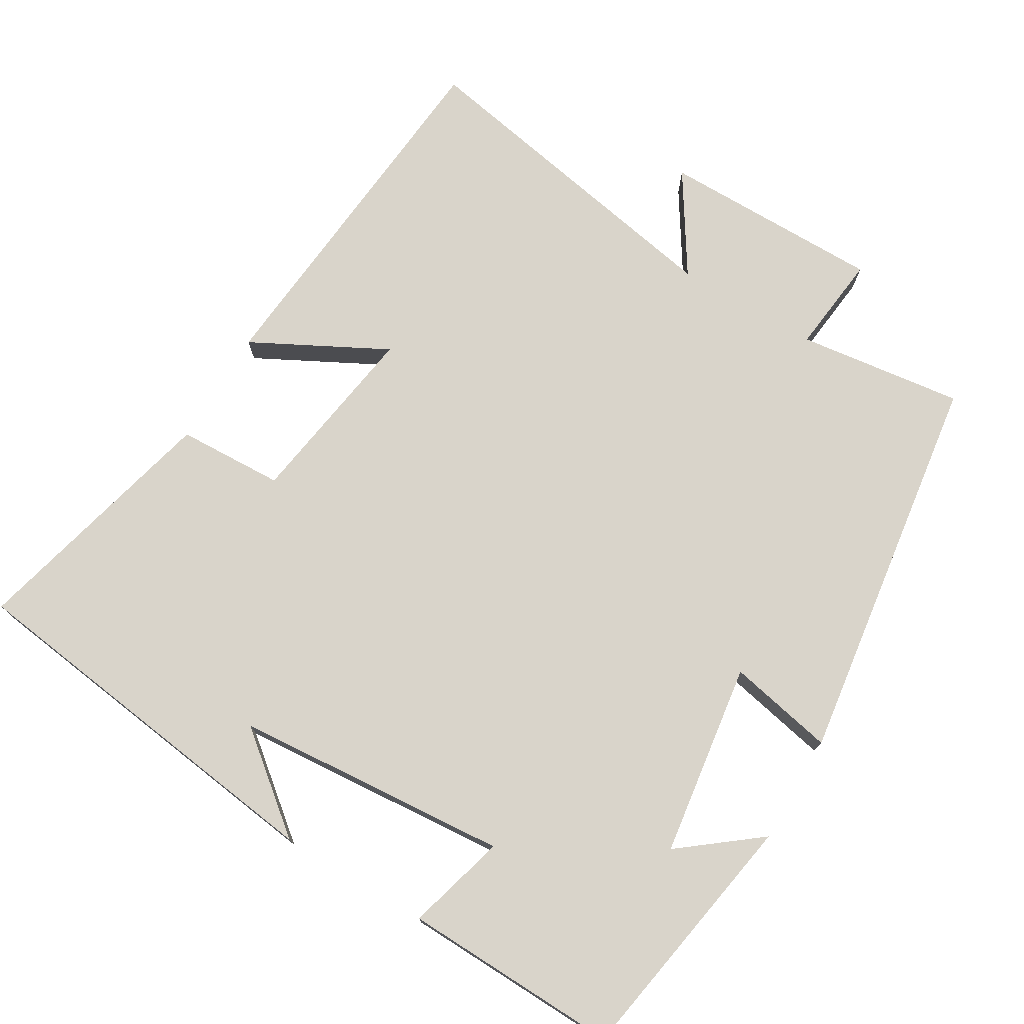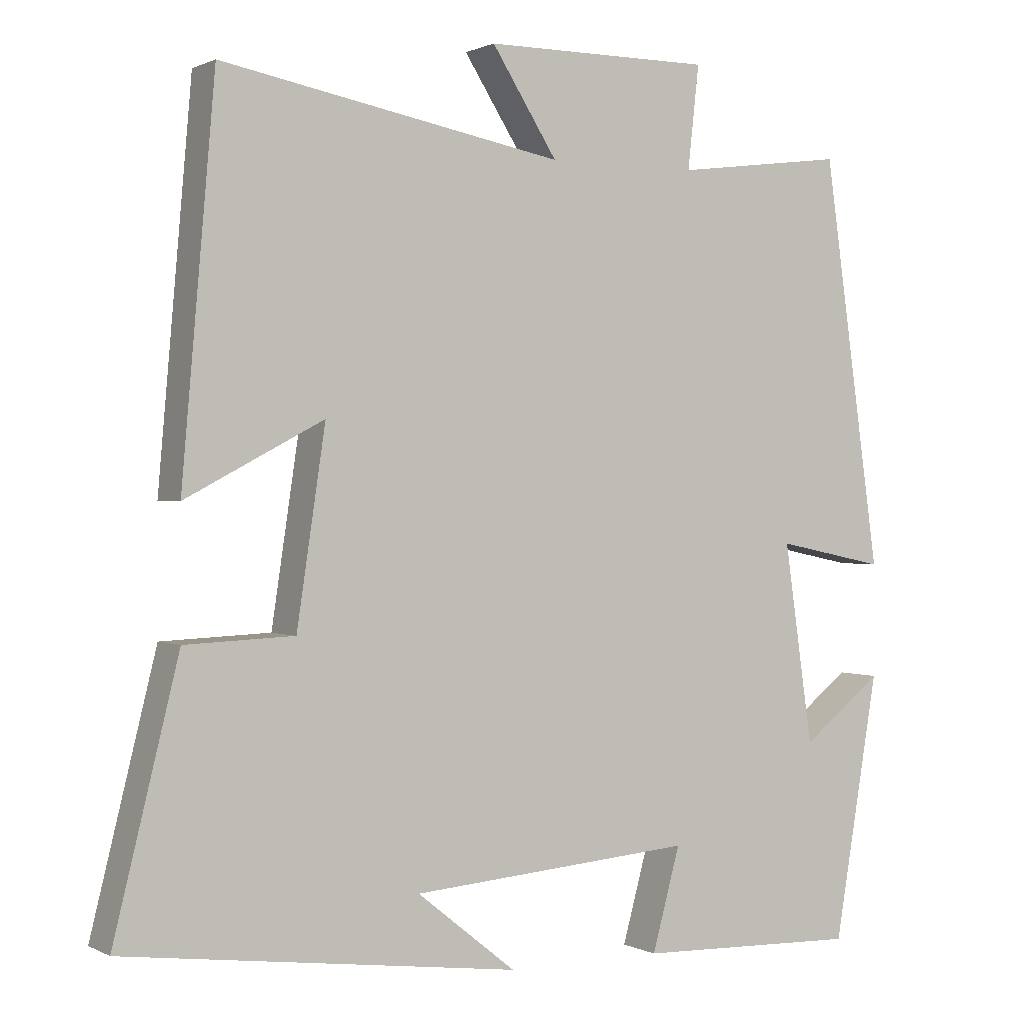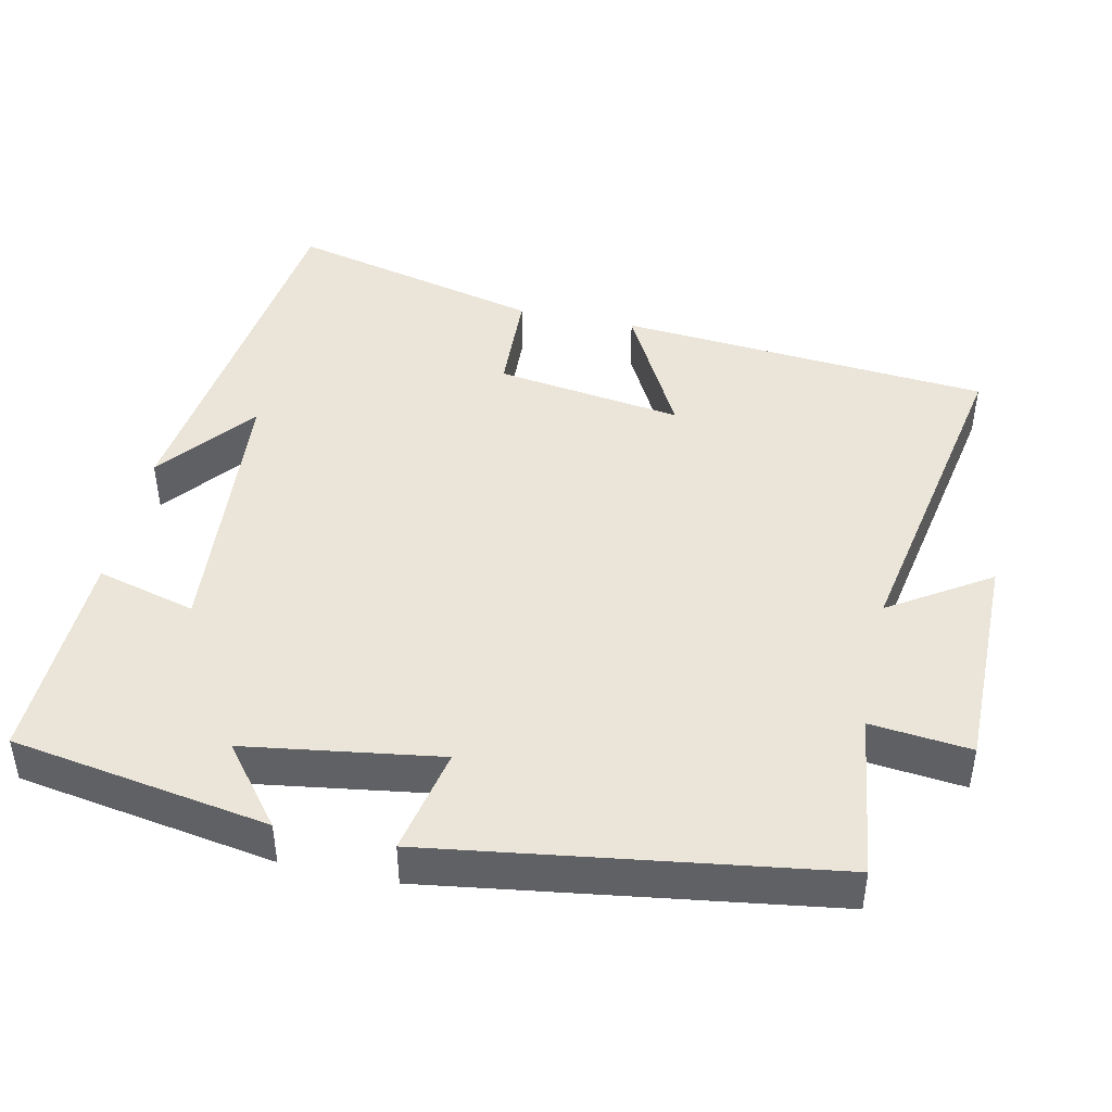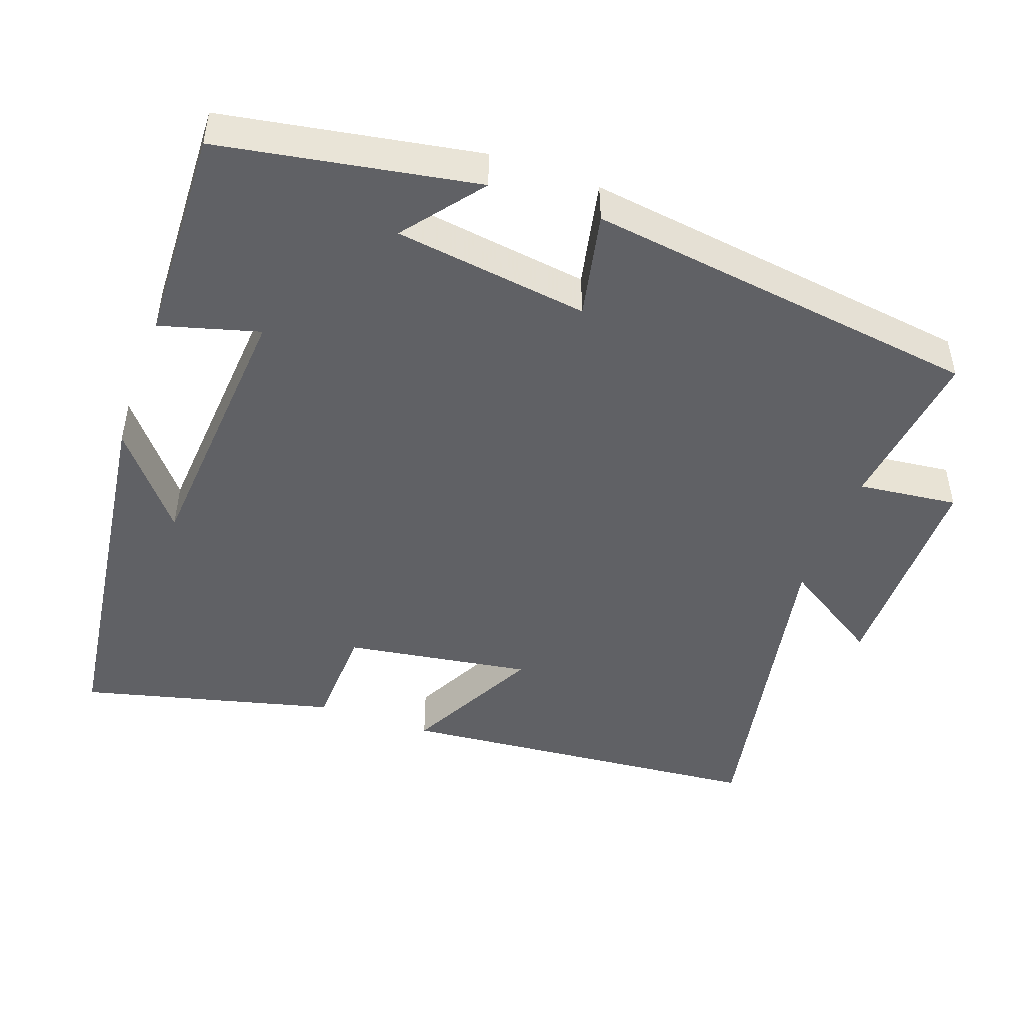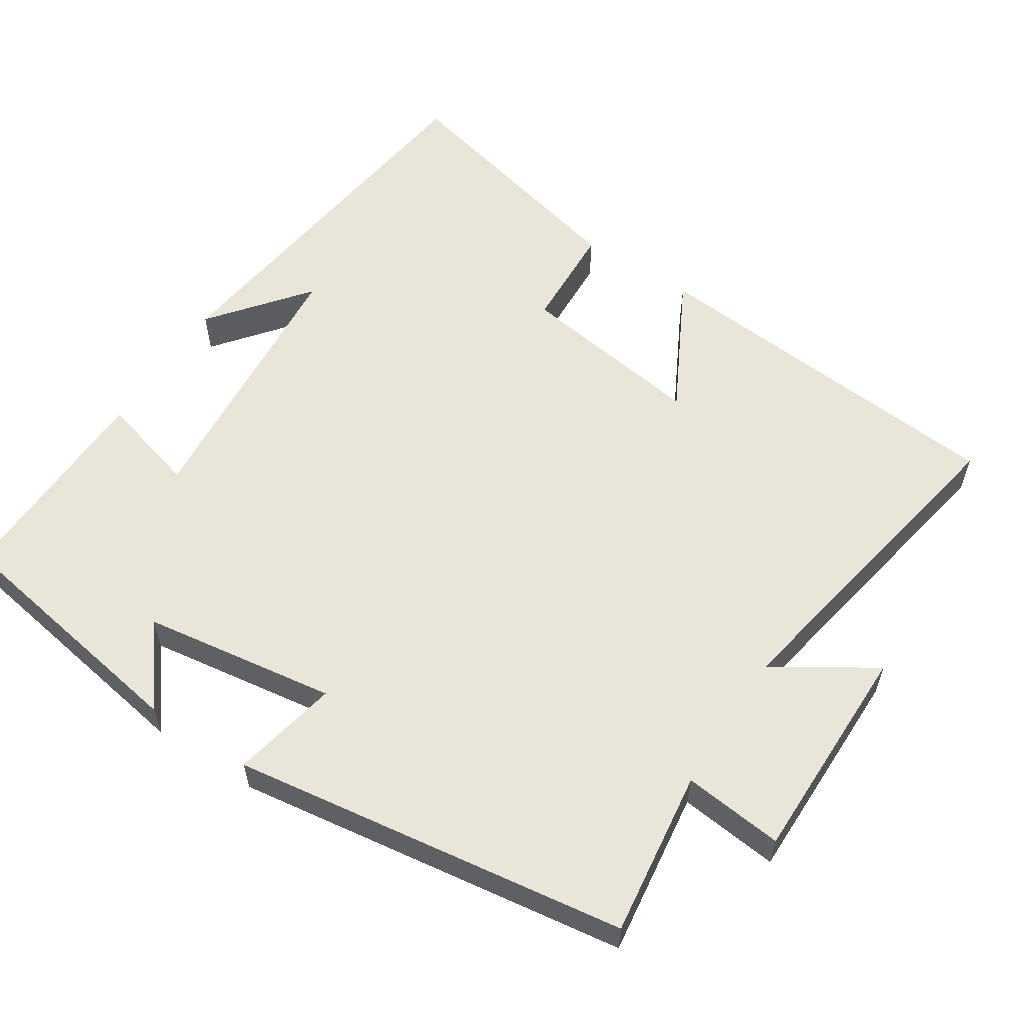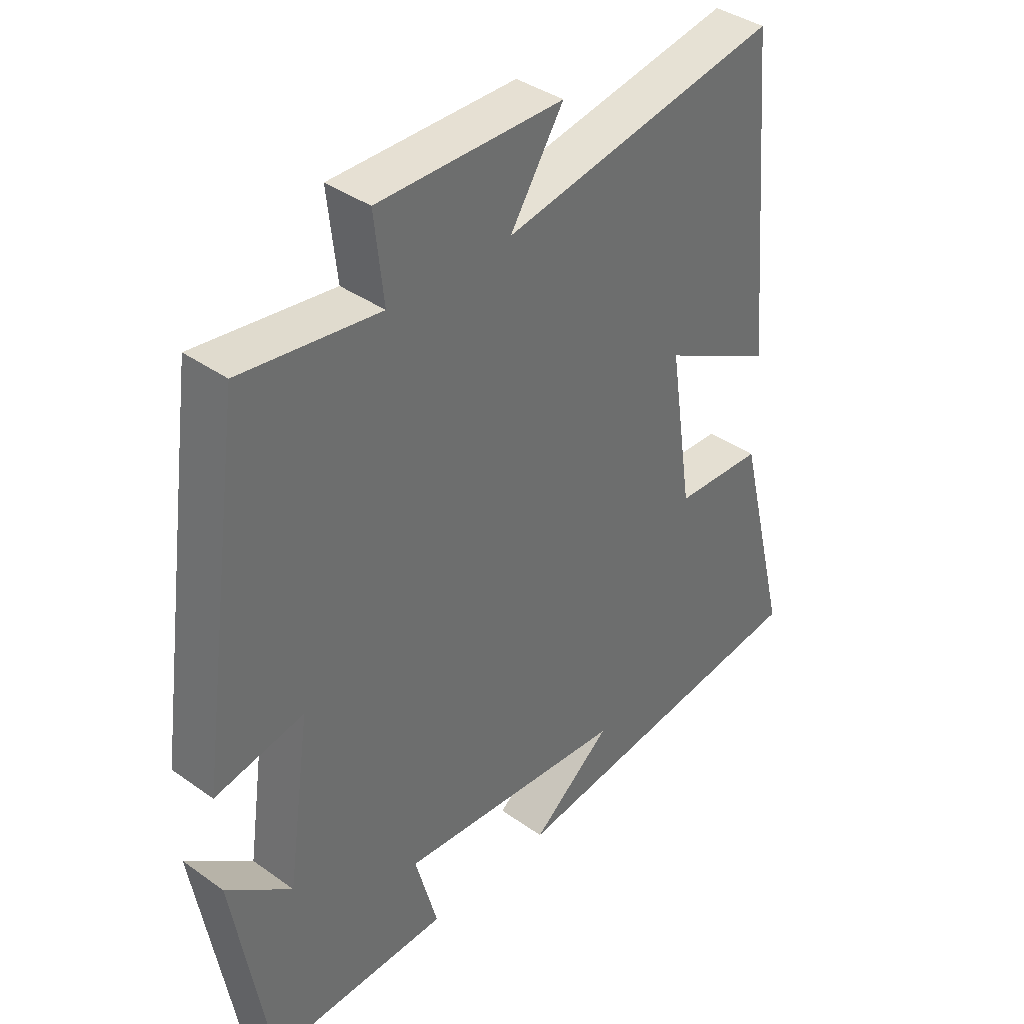
<metadata>
{"format":"obj","ext":"obj","renderer":"f3d","projection":"perspective","resolution":1024,"background":"white","views":[{"elev":74.8,"azim":-149.2,"up":"+Y"},{"elev":0.7,"azim":149.8,"up":"+Z"},{"elev":44.5,"azim":-78.0,"up":"+Y"},{"elev":-47.2,"azim":-109.5,"up":"+Y"},{"elev":58.1,"azim":-57.2,"up":"+Y"},{"elev":38.4,"azim":-48.1,"up":"+Z"}]}
</metadata>
<code>
v 0.456 0.07 0.585
v 0.5 0.07 0.079
v 0.317 0.07 0.175
v 0.355 0.07 -0.079
v 0.5 0.07 -0.085
v 0.586 0.07 -0.432
v 0.062 0.07 -0.5
v 0.193 0.07 -0.395
v -0.183 0.07 -0.365
v -0.146 0.07 -0.5
v -0.441 0.07 -0.509
v -0.5 0.07 -0.16
v -0.393 0.07 -0.244
v -0.355 0.07 0.02
v -0.5 0.07 -0.01
v -0.424 0.07 0.529
v -0.198 0.07 0.5
v -0.213 0.07 0.636
v 0.089 0.07 0.636
v 0.002 0.07 0.5
v 0.456 0 0.585
v 0.5 0 0.079
v 0.317 0 0.175
v 0.355 0 -0.079
v 0.5 0 -0.085
v 0.586 0 -0.432
v 0.062 0 -0.5
v 0.193 0 -0.395
v -0.183 0 -0.365
v -0.146 0 -0.5
v -0.441 0 -0.509
v -0.5 0 -0.16
v -0.393 0 -0.244
v -0.355 0 0.02
v -0.5 0 -0.01
v -0.424 0 0.529
v -0.198 0 0.5
v -0.213 0 0.636
v 0.089 0 0.636
v 0.002 0 0.5
f 17 18 19 20
f 14 15 16 17
f 13 14 17 20
f 10 11 12 13
f 9 10 13
f 8 9 13 20
f 6 7 8
f 4 5 6 8
f 3 4 8 20
f 1 2 3 20
f 40 39 38 37
f 37 36 35 34
f 40 37 34 33
f 33 32 31 30
f 33 30 29
f 40 33 29 28
f 28 27 26
f 28 26 25 24
f 40 28 24 23
f 40 23 22 21
f 1 21 22 2
f 2 22 23 3
f 3 23 24 4
f 4 24 25 5
f 5 25 26 6
f 6 26 27 7
f 7 27 28 8
f 8 28 29 9
f 9 29 30 10
f 10 30 31 11
f 11 31 32 12
f 12 32 33 13
f 13 33 34 14
f 14 34 35 15
f 15 35 36 16
f 16 36 37 17
f 17 37 38 18
f 18 38 39 19
f 19 39 40 20
f 20 40 21 1

</code>
